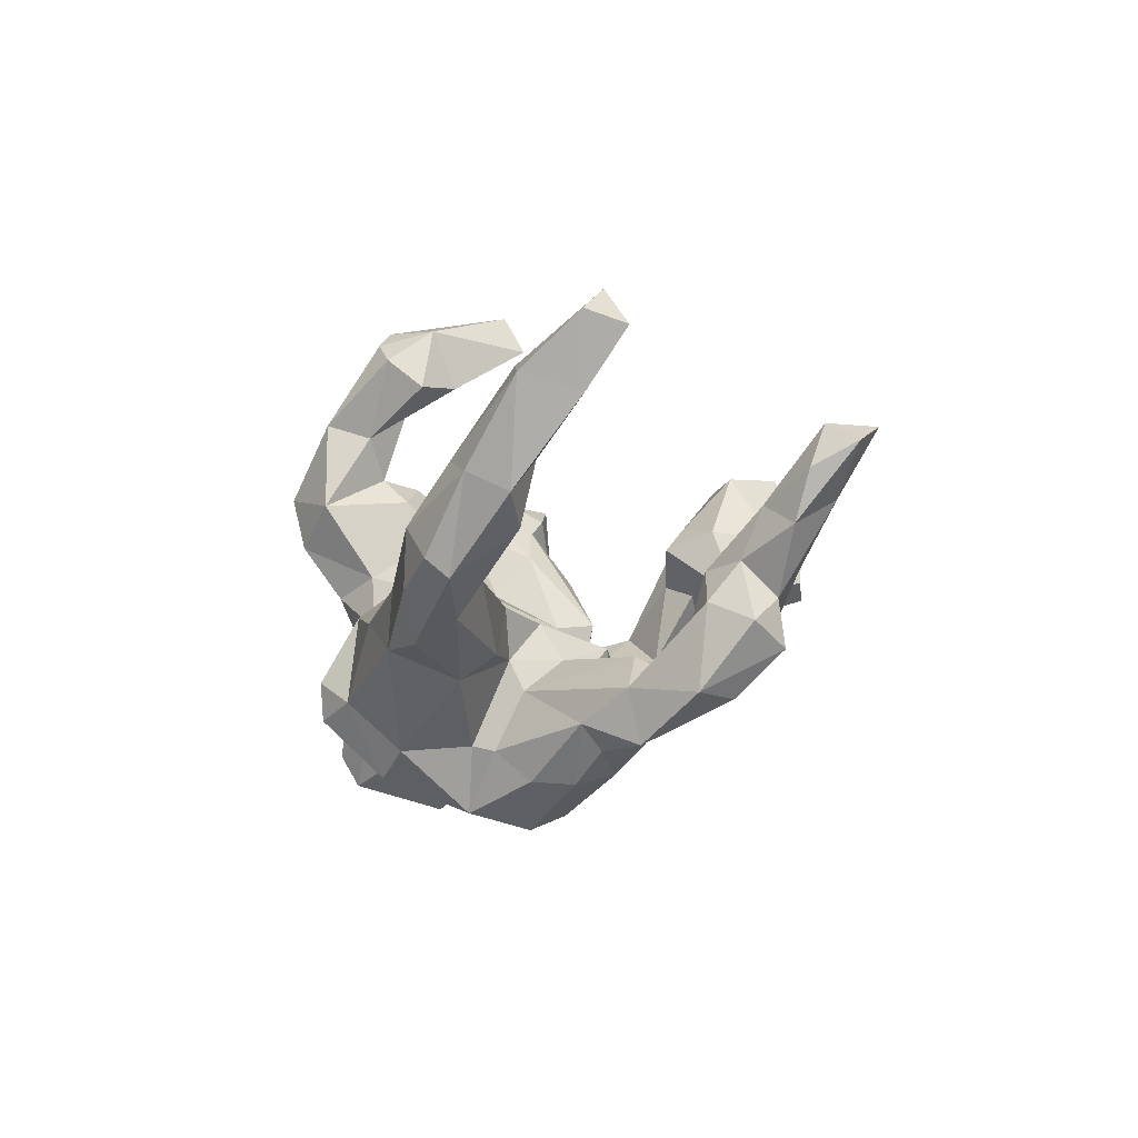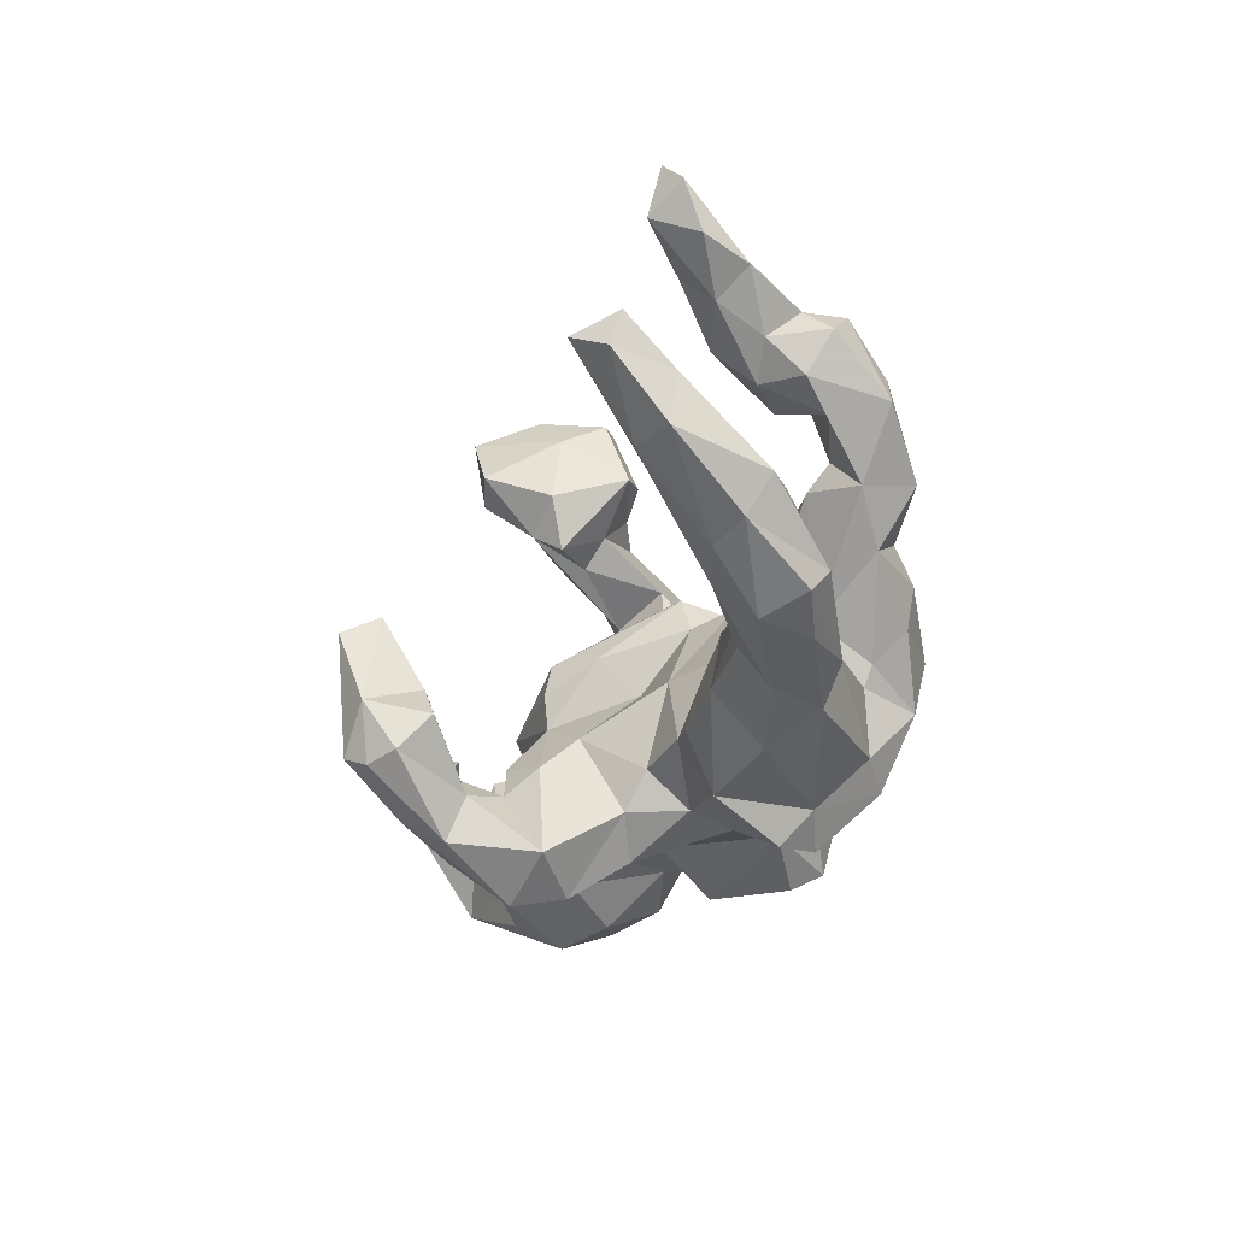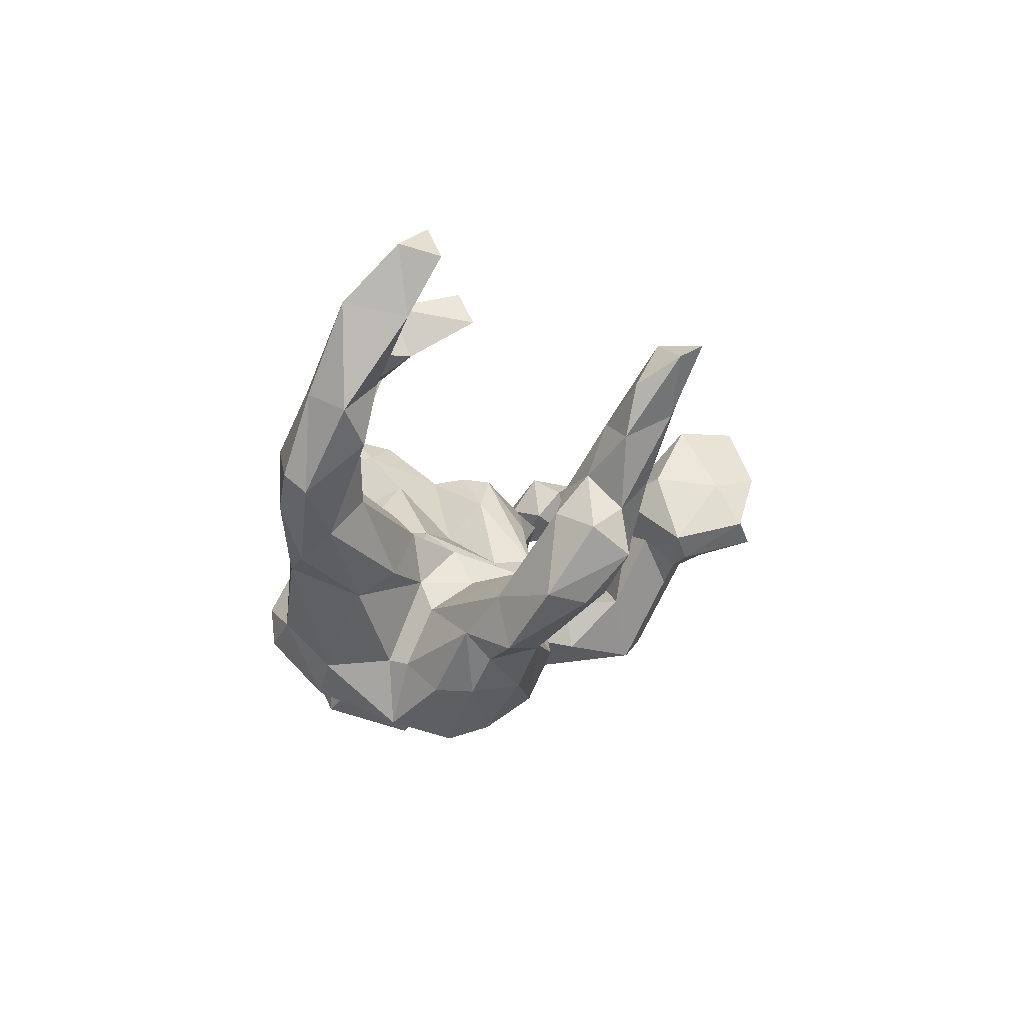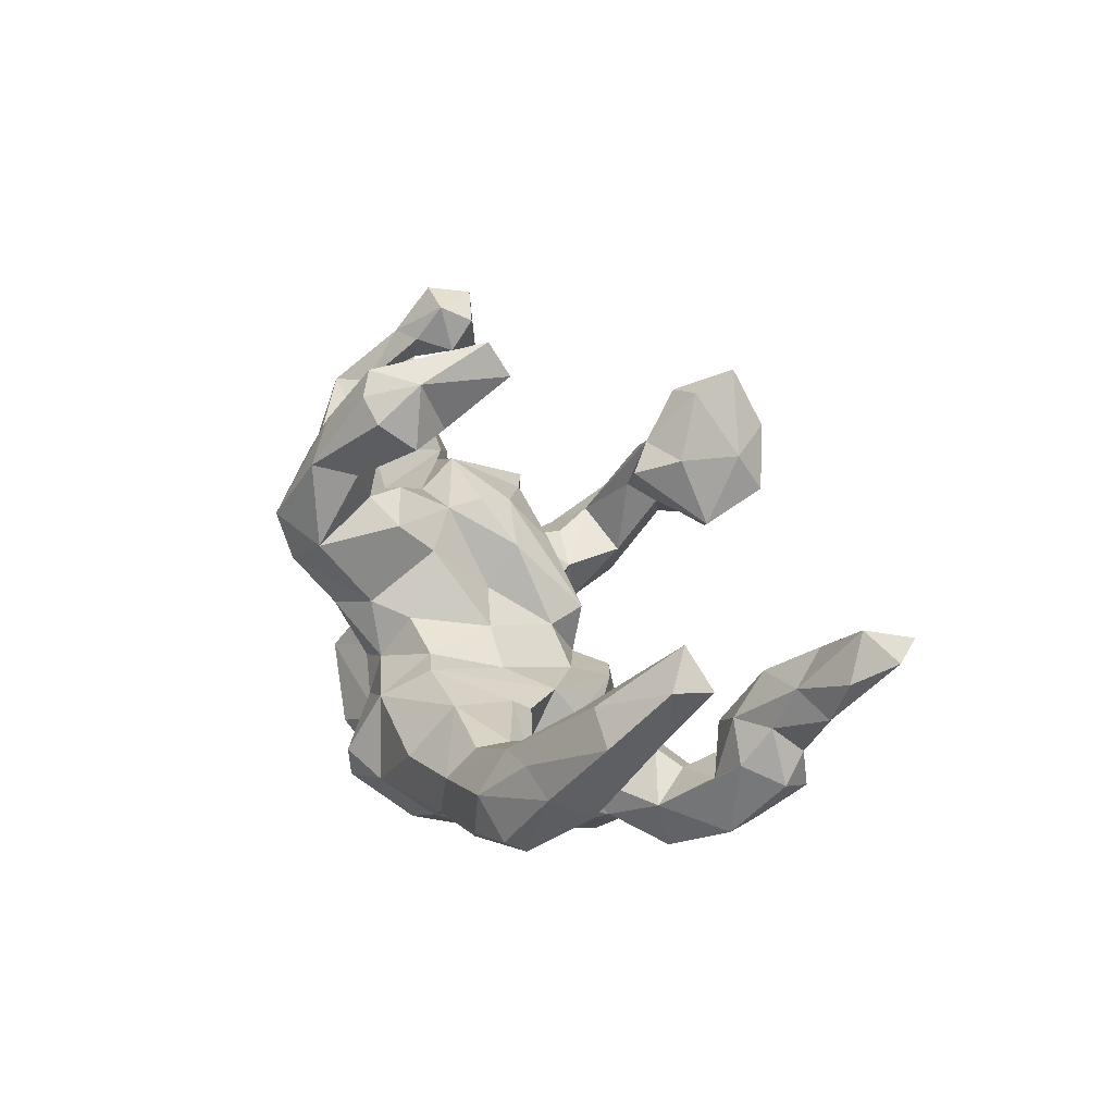
<metadata>
{"format":"obj","ext":"obj","renderer":"f3d","projection":"perspective","resolution":1024,"background":"white","views":[{"elev":-3.6,"azim":79.7,"up":"+Z"},{"elev":-32.2,"azim":68.8,"up":"+Y"},{"elev":-8.2,"azim":94.1,"up":"+Z"},{"elev":35.3,"azim":69.3,"up":"+Z"}]}
</metadata>
<code>
v 0.756 -0.1148 0.1379
v 0.6653 -0.1927 0.01491
v 0.7286 -0.1796 0.1704
v 0.6928 -0.09054 0.09033
v 0.7831 -0.007522 0.2864
v 0.6646 -0.2301 0.04583
v 0.8007 -0.113 0.3081
v 0.505 -0.2269 -0.07813
v 0.7021 -0.06805 0.1916
v 0.663 -0.192 0.1911
v 0.8174 -0.01953 0.4009
v 0.6129 0.2898 -0.04011
v 0.5738 0.2105 -0.1514
v 0.5694 0.2246 -0.01058
v 0.7625 0.02231 0.4398
v 0.4754 0.118 -0.1436
v 0.5571 -0.1669 -0.04066
v 0.8127 0.05062 0.3797
v 0.5823 -0.2519 0.002866
v 0.482 0.1371 -0.2353
v 0.406 0.05498 -0.2014
v 0.6832 -0.06151 0.274
v 0.5984 -0.2503 0.09634
v 0.7223 -0.1039 0.3276
v 0.6587 -0.1037 0.2735
v 0.5438 0.2738 -0.1626
v 0.5771 0.3487 -0.0838
v 0.4468 -0.2554 0.01019
v 0.6415 0.3464 0.1082
v 0.6632 0.3646 0.1931
v 0.5194 0.202 -0.06977
v 0.569 0.2792 0.05463
v 0.5694 -0.1915 0.1517
v 0.4922 0.3051 -0.1394
v 0.5767 -0.1142 0.0997
v 0.5779 0.3369 -0.00454
v 0.6133 0.4222 0.1477
v 0.3077 -0.01007 -0.2973
v 0.6882 0.4386 0.2344
v 0.3296 0.05985 -0.3016
v 0.6619 0.4761 0.2579
v 0.5499 0.38 0.04324
v 0.4282 0.1842 -0.115
v 0.4935 0.3505 -0.05266
v 0.2769 -0.06599 -0.2472
v 0.421 -0.2594 -0.08504
v 0.3753 0.09506 -0.2465
v 0.5616 -0.1161 0.1407
v 0.3924 -0.1409 -0.1318
v 0.4448 0.2637 -0.07592
v 0.2489 -0.2195 -0.2474
v 0.5832 0.3115 0.1402
v 0.4414 0.2417 -0.0164
v 0.6241 0.4009 0.2669
v 0.4984 -0.1197 0.02363
v 0.5048 0.2376 0.04042
v 0.3754 -0.07783 -0.09005
v 0.2905 -0.01981 -0.1478
v 0.3629 0.1791 -0.2254
v 0.4481 -0.1425 0.05694
v 0.6042 0.4522 0.2238
v 0.4479 -0.202 0.06078
v 0.5425 0.3718 0.1823
v 0.4785 0.3433 0.07909
v 0.2042 0.005159 -0.382
v 0.4005 0.2261 -0.1568
v 0.4767 0.3032 0.1034
v 0.2127 -0.1002 -0.3523
v 0.1888 -0.2431 -0.2939
v 0.2601 -0.1018 -0.2392
v 0.3031 -0.05261 -0.009952
v 0.387 0.1481 -0.09251
v 0.2347 0.1755 -0.2107
v 0.2715 0.1388 -0.2868
v 0.2224 0.1144 -0.1013
v 0.312 -0.08918 0.02446
v 0.3139 -0.1948 0.04547
v 0.2561 0.05377 -0.09521
v 0.1283 0.02212 -0.352
v 0.1453 -0.3409 -0.1979
v 0.2773 -0.04212 -0.09629
v 0.1658 0.07259 -0.3598
v 0.211 -0.3051 -0.1668
v 0.1136 0.1489 -0.3031
v 0.1207 -0.1089 -0.3282
v 0.2382 0.01593 -0.0345
v 0.02072 -0.1924 -0.2627
v 0.3147 -0.2799 -0.03963
v 0.1596 -0.2828 -0.02345
v 0.04184 0.07216 -0.2715
v 0.1519 -0.3458 -0.134
v 0.00578 -0.05822 -0.2994
v 0.1721 -0.05807 -0.01349
v 0.1702 0.1576 -0.1591
v 0.1906 0.1403 -0.07429
v 0.1298 0.1621 -0.09675
v 0.1953 -0.1992 0.03681
v 0.1294 0.08812 -0.0851
v -0.07121 -0.1134 -0.3577
v 0.01338 -0.249 -0.1982
v 0.04338 0.1246 -0.1186
v 0.1109 0.1905 -0.2151
v 0.1345 -0.1805 0.02377
v -0.08265 -0.2904 -0.2631
v 0.05755 0.07732 -0.03447
v -0.06455 -0.2625 -0.3141
v 0.04639 -0.272 -0.1052
v 0.03292 -0.2432 -0.03793
v 0.03134 0.1469 -0.02874
v 0.09195 -0.05304 0.02056
v 0.03841 -0.187 0.03754
v 0.007498 0.1277 -0.1506
v -0.04411 -0.2497 -0.08782
v -0.06353 0.1234 -0.04557
v -0.01011 -0.244 0.05571
v -0.08189 -0.02547 -0.2109
v -0.196 -0.0749 -0.285
v -0.09901 0.1164 -0.1677
v -0.1761 -0.2313 -0.2469
v -0.1934 -0.02556 -0.1784
v -0.07864 -0.295 0.02095
v -0.01839 -0.01943 0.02372
v -0.1969 -0.2724 -0.1687
v -0.1007 -0.2246 -0.1136
v -0.2281 -0.2045 -0.1858
v -0.01886 -0.1205 0.1299
v -0.0302 0.04217 0.09539
v -0.2263 0.1234 -0.2198
v -0.2248 -0.1262 -0.2691
v -0.02824 -0.1805 0.1923
v -0.03076 -0.3266 0.1838
v -0.1571 -0.2122 -0.06311
v -0.1125 -0.3583 0.1131
v -0.1809 0.2031 -0.09085
v -0.09734 0.05281 0.1506
v -0.2524 -0.2071 -0.1097
v -0.2539 0.06458 -0.1981
v -0.2387 -0.08677 -0.1972
v -0.1327 -0.3771 0.2012
v -0.06475 -0.3213 0.3318
v 0.04482 -0.1631 0.3914
v -0.04035 -0.247 0.3077
v -0.1019 0.4535 -0.00703
v 0.02044 -0.222 0.4413
v -0.05886 0.4385 0.02723
v -0.1967 0.2182 -0.1802
v -0.186 -0.2567 0.08013
v -0.2337 0.1276 -0.03343
v -0.1931 0.3107 -0.08715
v -0.07735 0.1246 0.05206
v -0.09985 0.3993 0.1544
v -0.09081 0.5652 0.05884
v 0.008856 -0.1399 0.4968
v -0.1342 0.5817 0.02778
v -0.1786 -0.3242 0.1881
v -0.1616 -0.2768 0.2008
v -0.1059 -0.1715 0.3715
v -0.155 0.3732 0.036
v -0.2781 0.06572 -0.1167
v -0.104 -0.1529 0.2221
v -0.1805 0.4825 0.006601
v -0.2296 0.4104 -0.04266
v -0.112 -0.05998 0.1509
v -0.07416 -0.2181 0.2356
v 0.002322 -0.09808 0.3953
v -0.2728 0.3291 -0.1932
v -0.2364 -0.2029 -0.003895
v -0.194 -0.1617 0.1449
v -0.2697 -0.005945 -0.177
v -0.1058 -0.2779 0.3926
v -0.219 -0.078 0.1297
v -0.1925 0.09721 0.001994
v -0.1725 0.4304 -0.01358
v -0.4074 -0.1665 -0.1717
v -0.3306 0.2013 -0.1858
v -0.2417 -0.1409 0.09416
v -0.1429 -0.2162 0.319
v -0.1404 0.3201 0.1206
v -0.3158 0.3536 -0.1615
v -0.05285 -0.07294 0.4354
v -0.1072 0.0002617 0.1589
v -0.02658 -0.2326 0.4732
v -0.1798 -0.2983 0.2869
v -0.2569 0.2124 -0.06134
v -0.3115 -0.1241 0.0846
v -0.3567 0.2808 -0.1357
v -0.2655 0.4996 0.08795
v -0.2999 0.1044 0.0005031
v -0.2049 0.3339 0.05341
v -0.1781 0.3591 0.1605
v -0.09953 0.5187 0.1389
v -0.3408 -0.2151 0.02228
v -0.367 -0.2219 -0.1476
v -0.2893 0.2795 -0.04402
v -0.03186 -0.00418 0.5304
v -0.2055 0.109 0.09875
v -0.07279 -0.04777 0.5021
v -0.01101 0.0277 0.4671
v -0.2727 0.1375 0.07976
v -0.3395 0.2254 -0.097
v -0.1084 -0.1616 0.4696
v -0.1842 0.5662 0.08369
v -0.0628 -0.2098 0.5009
v -0.3399 0.3415 -0.03358
v -0.1609 0.4502 0.2591
v -0.2625 -0.003914 0.1544
v -0.3649 0.03266 -0.04791
v -0.3826 -0.02136 -0.1339
v -0.1593 0.5933 0.1581
v -0.2919 0.4429 0.001417
v -0.364 -0.002578 0.09065
v -0.2107 0.551 0.2625
v -0.222 0.4312 0.2365
v -0.296 0.3916 0.07339
v -0.2742 0.4482 0.1178
v -0.3862 -0.259 -0.0598
v -0.4777 -0.2253 -0.1052
v -0.2755 0.5246 0.1535
v -0.4165 0.02228 0.07544
v -0.4868 -0.09625 -0.1435
v -0.3666 -0.1299 0.1453
v -0.5481 -0.2341 -0.03618
v -0.463 -0.005923 -0.09024
v -0.4456 0.01233 0.1315
v -0.4616 0.04799 0.04232
v -0.4415 -0.07008 0.1573
v -0.6302 -0.1144 -0.1094
v -0.5139 -0.1771 0.08848
v -0.6388 -0.1687 -0.09663
v -0.602 -0.0197 0.01641
v -0.5189 -0.05773 0.1142
v -0.6309 -0.04086 -0.0613
v -0.6069 -0.1755 0.03092
v -0.5998 -0.08708 0.04861
v -0.7259 -0.03391 0.07499
v -0.6818 0.005575 0.02214
v -0.7321 0.02083 0.003865
v -0.7316 0.06952 0.1077
v -0.6431 0.1244 0.1583
v -0.6528 0.1706 0.2136
v -0.6712 0.1118 0.2459
v -0.6834 0.06227 0.1755
v -0.8088 -0.06287 0.02484
v -0.7927 0.08432 0.1245
v -0.7866 -0.03329 -0.0137
v -0.7201 0.1988 0.1143
v -0.7812 -0.08747 0.05901
v -0.7468 0.03565 0.1674
v -0.7258 0.191 0.2385
v -0.7618 0.2053 0.1354
v -0.7504 0.1105 0.2517
v -0.8092 0.1647 0.2029
f 159 207 188
f 12 13 27
f 44 50 64
f 240 246 249
f 239 238 246
f 240 239 246
f 249 250 252
f 65 79 82
f 79 92 90
f 112 116 118
f 118 116 120
f 128 118 120
f 137 169 159
f 159 169 207
f 246 238 244
f 246 244 250
f 250 244 252
f 128 120 137
f 120 169 137
f 36 12 27
f 36 27 44
f 13 26 27
f 27 26 34
f 27 34 44
f 44 34 50
f 34 66 50
f 178 151 190
f 190 151 205
f 190 205 213
f 26 20 59
f 34 26 59
f 34 59 66
f 189 178 190
f 74 84 73
f 73 84 102
f 33 24 25
f 1 7 3
f 7 1 5
f 15 22 25
f 24 15 25
f 7 5 11
f 15 11 18
f 139 183 155
f 133 131 139
f 139 170 183
f 139 131 140
f 139 140 170
f 131 142 140
f 182 203 170
f 140 182 170
f 140 142 144
f 170 203 201
f 140 144 182
f 142 141 144
f 182 153 203
f 182 144 153
f 144 141 153
f 10 24 33
f 3 7 10
f 10 7 24
f 7 11 24
f 24 11 15
f 16 14 31
f 13 14 16
f 31 56 53
f 31 14 56
f 14 32 56
f 12 32 14
f 67 52 63
f 67 56 52
f 32 52 56
f 32 29 52
f 52 54 63
f 29 30 52
f 52 30 54
f 30 29 39
f 30 39 54
f 220 229 227
f 217 229 220
f 174 217 220
f 99 119 129
f 99 106 119
f 247 234 235
f 169 138 174
f 138 193 174
f 138 129 125
f 87 106 99
f 235 248 247
f 234 230 235
f 230 234 231
f 99 92 87
f 229 243 245
f 39 41 54
f 63 64 67
f 53 56 67
f 117 116 99
f 117 99 129
f 117 129 138
f 169 174 208
f 208 174 220
f 223 208 220
f 223 220 232
f 232 220 227
f 230 232 236
f 236 232 237
f 237 232 245
f 237 245 244
f 244 245 243
f 227 229 232
f 232 229 245
f 39 37 41
f 41 37 61
f 54 41 61
f 54 61 63
f 39 29 37
f 61 64 63
f 29 36 37
f 37 36 42
f 37 42 61
f 61 42 64
f 36 29 32
f 32 12 36
f 36 44 42
f 42 44 64
f 14 13 12
f 64 50 53
f 64 53 67
f 43 31 50
f 68 69 85
f 231 225 230
f 45 70 68
f 38 45 68
f 224 225 231
f 219 225 224
f 211 207 219
f 211 199 207
f 206 199 211
f 206 135 196
f 135 150 196
f 122 105 127
f 110 98 105
f 110 93 98
f 86 98 93
f 58 78 81
f 58 21 16
f 21 58 45
f 109 150 135
f 127 109 135
f 105 109 127
f 86 95 98
f 86 78 95
f 58 72 78
f 58 16 72
f 222 233 247
f 243 229 247
f 229 222 247
f 217 222 229
f 174 193 217
f 85 87 92
f 158 149 162
f 70 45 58
f 181 127 135
f 242 239 241
f 239 240 241
f 207 225 219
f 251 241 249
f 241 240 249
f 199 188 207
f 196 172 199
f 40 21 38
f 196 199 206
f 150 172 196
f 150 114 172
f 150 109 114
f 47 21 40
f 47 20 21
f 98 95 96
f 95 75 94
f 78 75 95
f 78 72 75
f 20 16 21
f 16 43 72
f 20 13 16
f 16 31 43
f 50 31 53
f 38 21 45
f 148 159 188
f 146 118 128
f 249 246 250
f 145 151 178
f 158 178 189
f 73 102 94
f 118 146 134
f 184 194 200
f 74 82 84
f 84 82 79
f 84 79 90
f 84 90 102
f 148 184 200
f 159 148 200
f 137 159 175
f 175 159 200
f 151 191 205
f 205 212 213
f 151 145 191
f 190 213 215
f 158 145 178
f 214 190 215
f 194 189 190
f 194 190 214
f 194 149 189
f 149 158 189
f 204 194 214
f 134 146 149
f 134 149 194
f 184 134 194
f 200 194 204
f 186 200 204
f 146 128 166
f 128 175 166
f 128 137 175
f 112 90 116
f 102 90 112
f 82 40 65
f 40 38 65
f 172 148 188
f 172 114 148
f 148 134 184
f 114 134 148
f 114 118 134
f 112 118 114
f 101 102 112
f 74 40 82
f 47 40 74
f 109 112 114
f 109 101 112
f 105 101 109
f 96 102 101
f 94 96 95
f 94 102 96
f 59 47 74
f 75 66 73
f 59 74 73
f 66 59 73
f 59 20 47
f 66 75 72
f 43 66 72
f 26 13 20
f 50 66 43
f 199 172 188
f 98 101 105
f 98 96 101
f 75 73 94
f 244 243 247
f 247 248 244
f 238 237 244
f 235 236 238
f 236 237 238
f 230 223 232
f 225 223 230
f 169 208 207
f 120 138 169
f 120 117 138
f 116 117 120
f 116 92 99
f 79 85 92
f 65 85 79
f 248 251 252
f 244 248 252
f 242 235 238
f 238 239 242
f 207 223 225
f 207 208 223
f 92 116 90
f 65 68 85
f 65 38 68
f 251 249 252
f 241 251 248
f 242 241 248
f 235 230 236
f 235 242 248
f 217 216 222
f 193 216 217
f 173 158 162
f 186 175 200
f 191 209 212
f 205 191 212
f 145 143 152
f 191 145 152
f 215 213 218
f 218 213 212
f 143 145 173
f 173 145 158
f 143 173 161
f 187 215 218
f 187 210 214
f 215 187 214
f 149 146 166
f 149 166 162
f 162 179 210
f 210 179 204
f 204 214 210
f 166 175 179
f 179 175 186
f 179 186 204
f 152 209 191
f 209 152 202
f 218 209 202
f 209 218 212
f 152 143 154
f 154 143 161
f 152 154 202
f 202 161 187
f 202 187 218
f 154 161 202
f 173 210 161
f 187 161 210
f 210 173 162
f 162 166 179
f 119 104 123
f 222 228 233
f 216 136 192
f 123 132 125
f 123 100 124
f 100 123 104
f 106 100 104
f 106 87 100
f 216 228 222
f 216 192 228
f 167 192 136
f 132 167 136
f 125 132 136
f 123 124 132
f 124 113 132
f 100 107 124
f 87 80 100
f 69 80 87
f 69 83 80
f 69 51 83
f 228 192 221
f 192 185 221
f 167 185 192
f 167 176 185
f 167 132 147
f 228 221 226
f 221 185 219
f 111 103 110
f 89 103 108
f 51 49 46
f 160 130 163
f 164 130 160
f 130 126 163
f 97 93 103
f 8 46 49
f 8 49 17
f 77 60 76
f 55 17 57
f 55 76 60
f 35 55 60
f 17 55 35
f 147 132 133
f 132 121 133
f 91 83 89
f 155 156 147
f 108 115 121
f 83 88 89
f 115 126 130
f 89 97 103
f 77 89 88
f 46 88 83
f 164 160 156
f 77 97 89
f 77 76 97
f 119 123 125
f 129 119 125
f 11 5 18
f 19 28 46
f 147 133 155
f 18 5 22
f 15 18 22
f 5 9 22
f 1 4 9
f 5 1 9
f 9 4 48
f 22 9 48
f 4 35 48
f 153 165 198
f 153 198 195
f 198 180 197
f 198 197 195
f 203 195 197
f 1 2 4
f 4 17 35
f 48 35 60
f 198 165 180
f 2 6 8
f 2 17 4
f 33 48 62
f 62 48 60
f 62 60 77
f 17 2 8
f 28 62 77
f 8 19 46
f 46 28 88
f 28 77 88
f 233 234 247
f 193 138 136
f 138 125 136
f 233 231 234
f 228 231 233
f 69 87 85
f 68 51 69
f 51 68 70
f 226 224 231
f 224 226 221
f 221 219 224
f 185 211 219
f 185 171 211
f 171 206 211
f 70 58 81
f 81 49 70
f 181 135 206
f 163 122 127
f 110 105 122
f 57 49 81
f 81 86 71
f 86 81 78
f 106 104 119
f 193 136 216
f 228 226 231
f 163 127 181
f 133 139 155
f 121 115 133
f 115 131 133
f 177 156 155
f 164 156 177
f 131 115 130
f 177 155 183
f 157 164 177
f 142 164 157
f 131 130 164
f 142 131 164
f 157 177 170
f 165 142 157
f 19 23 28
f 170 201 157
f 180 165 157
f 141 142 165
f 62 28 33
f 28 23 33
f 6 23 19
f 8 6 19
f 197 180 201
f 180 157 201
f 165 153 141
f 10 33 23
f 6 3 23
f 6 2 3
f 203 197 201
f 153 195 203
f 33 25 48
f 2 1 3
f 25 22 48
f 170 177 183
f 23 3 10
f 176 171 185
f 147 156 168
f 168 160 171
f 111 126 115
f 156 160 168
f 83 51 46
f 107 89 108
f 108 103 111
f 108 111 115
f 176 147 168
f 167 147 176
f 83 91 80
f 89 107 91
f 124 107 113
f 107 108 113
f 113 108 121
f 113 121 132
f 80 91 107
f 100 80 107
f 55 57 71
f 55 71 76
f 71 57 81
f 71 86 97
f 76 71 97
f 57 17 49
f 97 86 93
f 103 93 110
f 122 126 110
f 126 122 163
f 160 163 171
f 163 181 206
f 111 110 126
f 171 163 206
f 168 171 176
f 70 49 51

</code>
